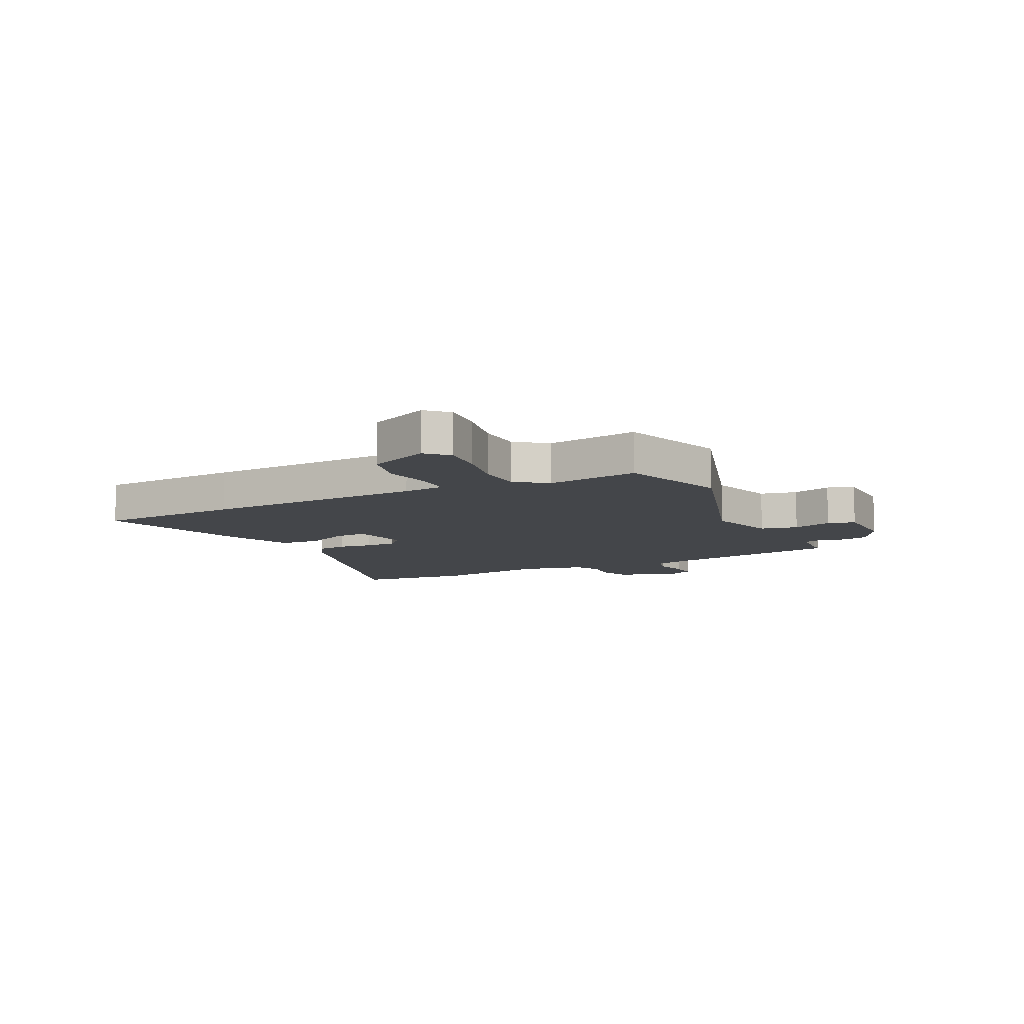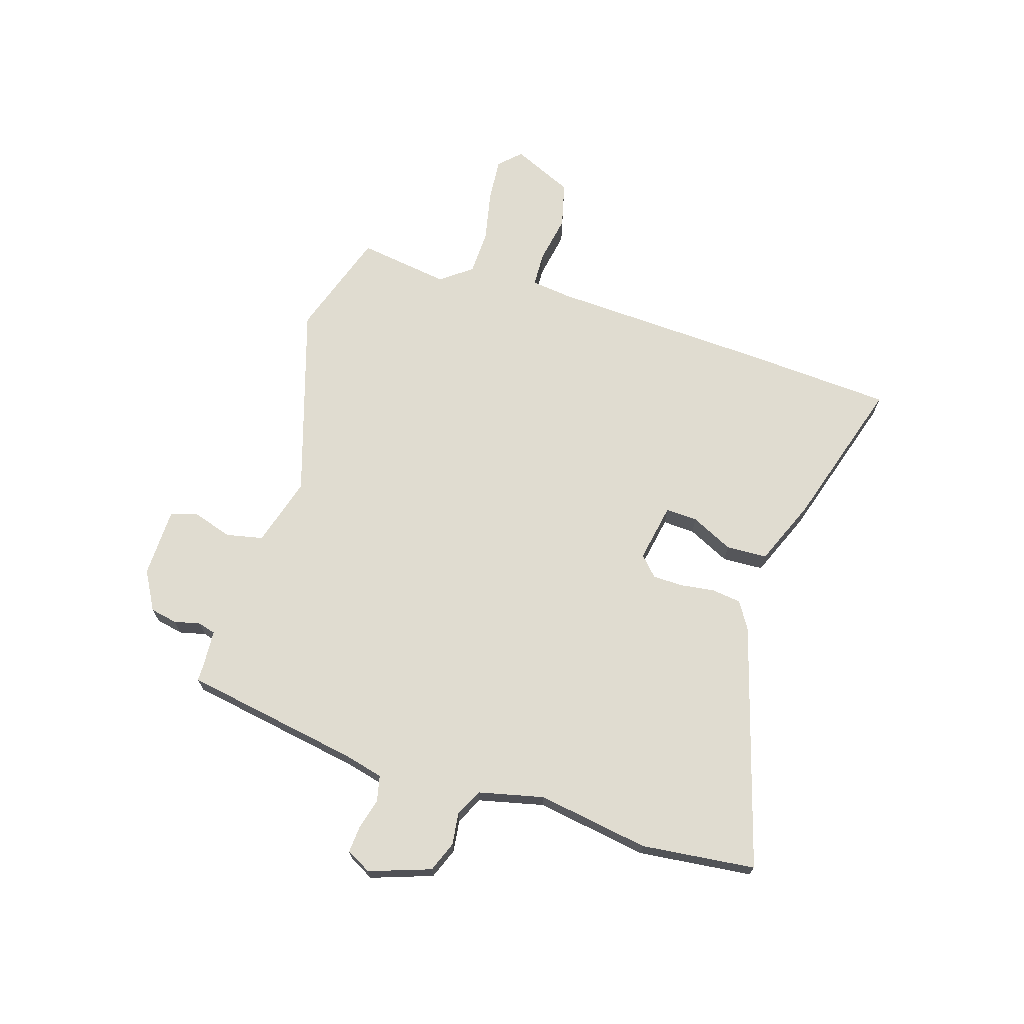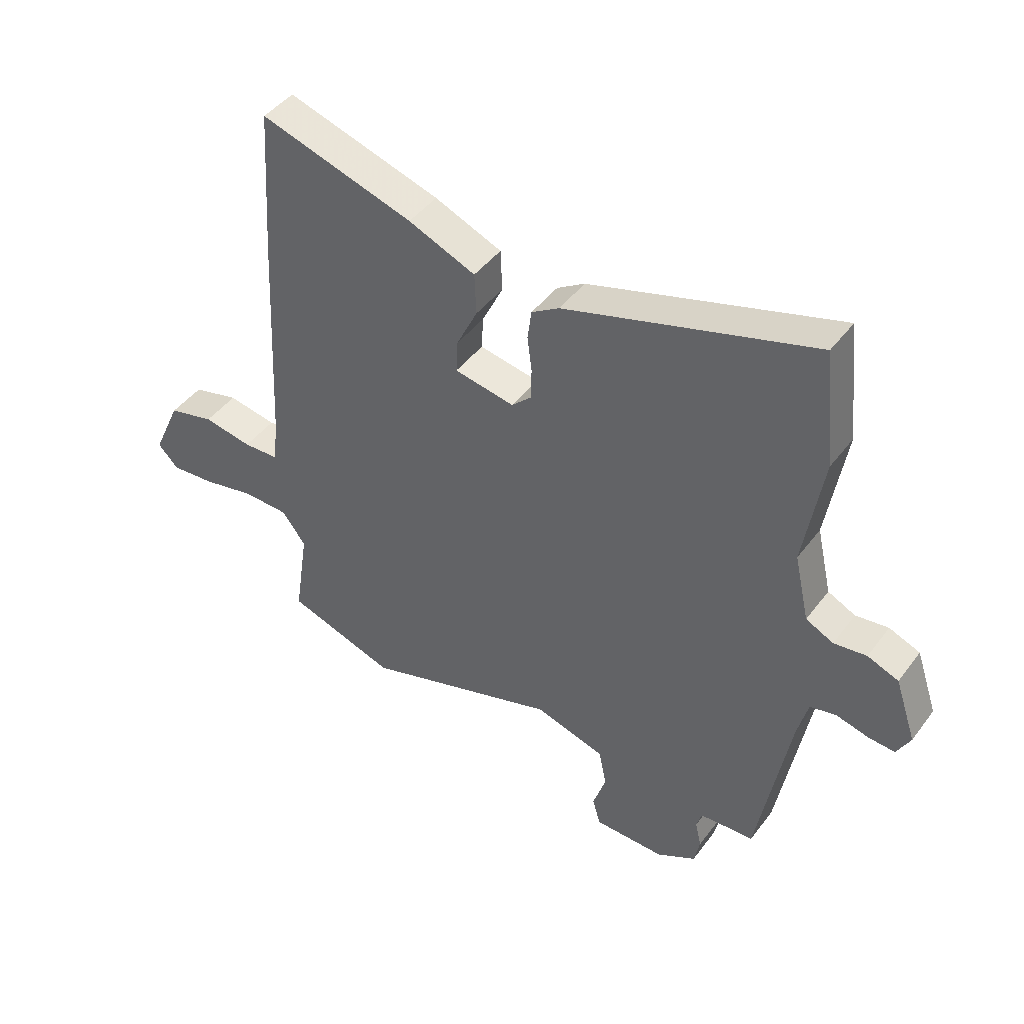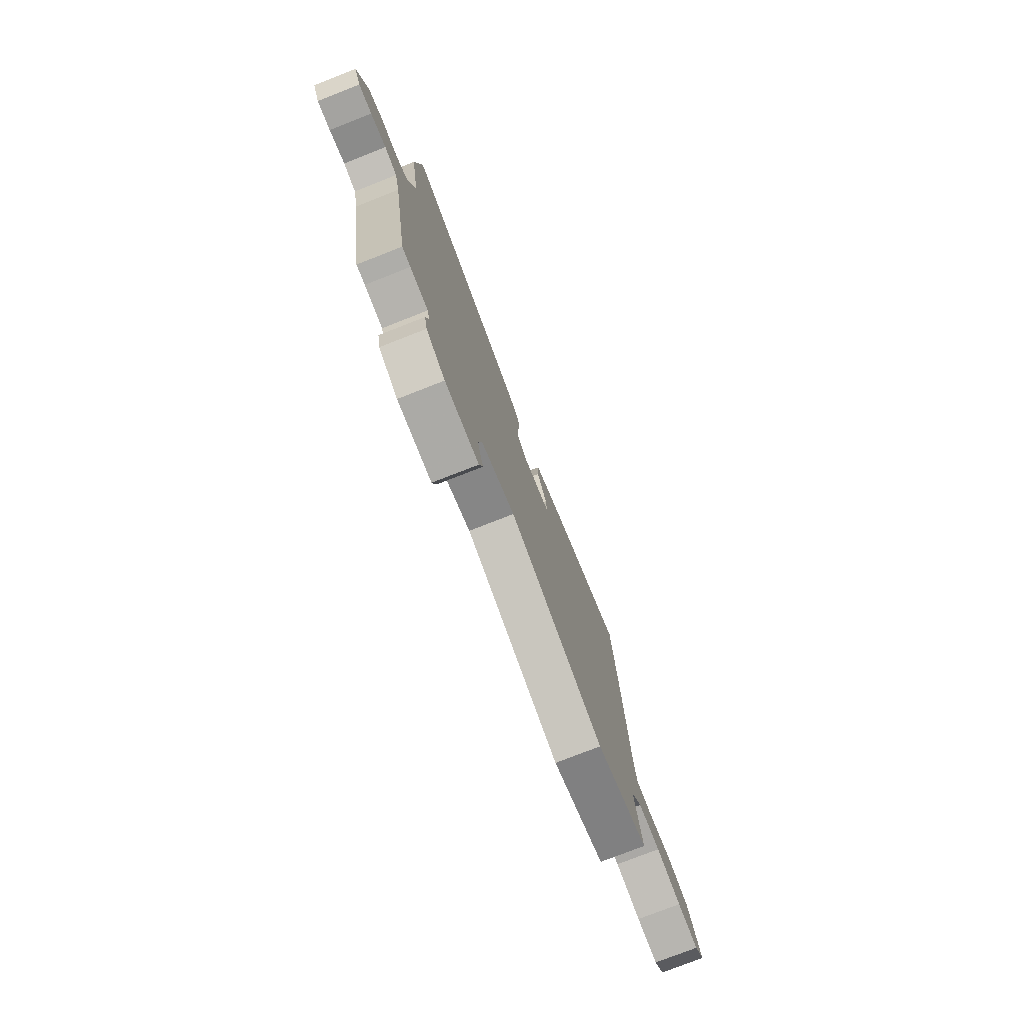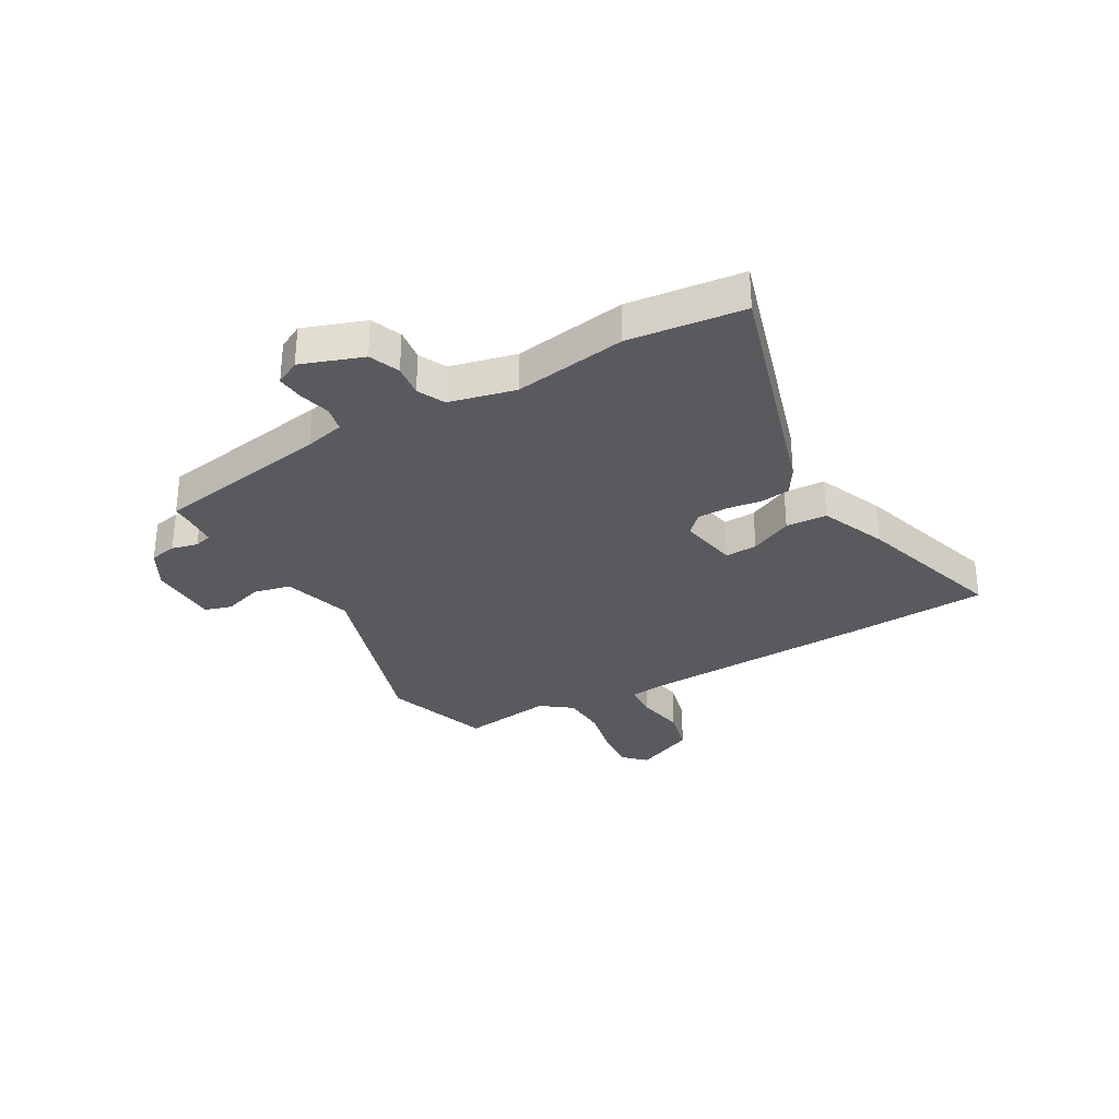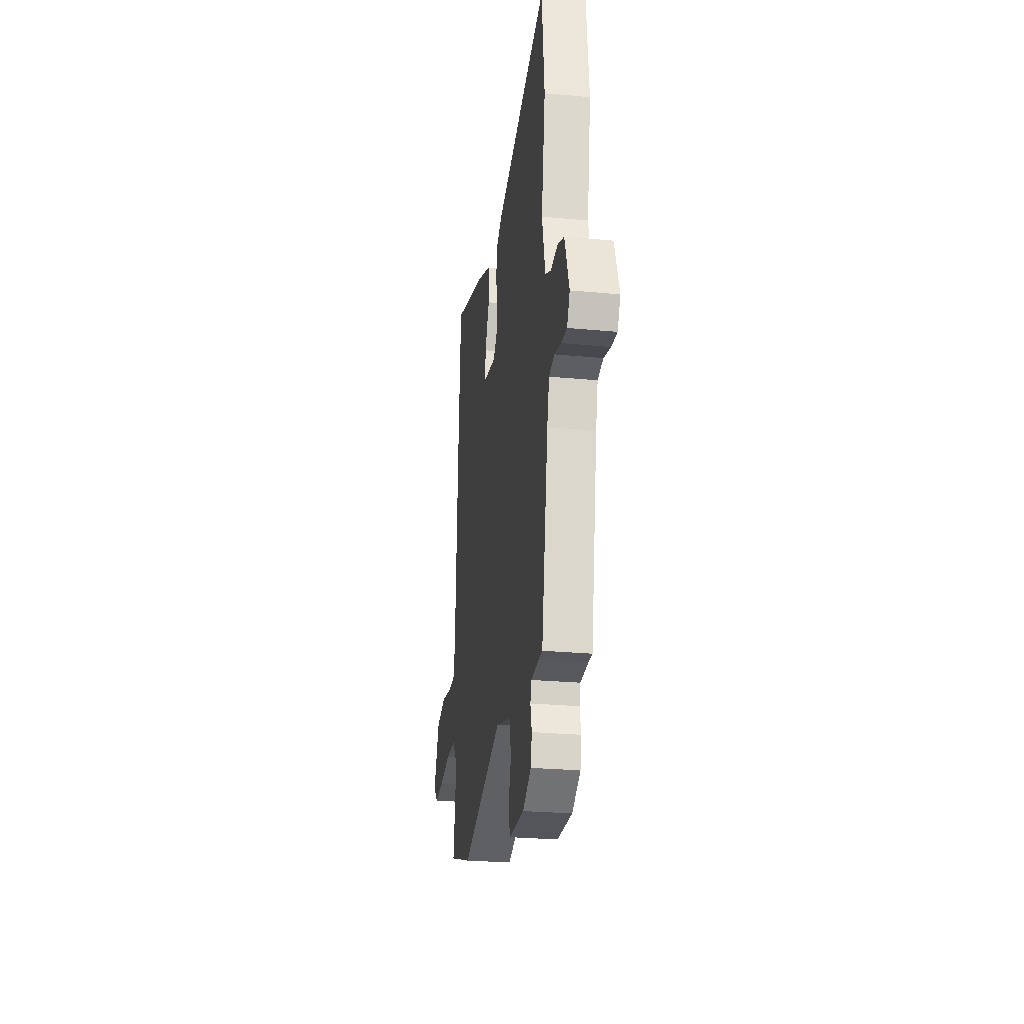
<metadata>
{"format":"obj","ext":"obj","renderer":"f3d","projection":"perspective","resolution":1024,"background":"white","views":[{"elev":-9.4,"azim":116.3,"up":"+Y"},{"elev":69.5,"azim":-72.8,"up":"+Y"},{"elev":44.2,"azim":-145.8,"up":"+Z"},{"elev":-77.1,"azim":-68.6,"up":"+Z"},{"elev":-30.8,"azim":-60.7,"up":"+Y"},{"elev":-26.3,"azim":-98.5,"up":"+Z"}]}
</metadata>
<code>
v 0.515 0.07 -0.495
v 0.322 0.07 -0.56
v -0.026 0.07 -0.452
v -0.151 0.07 -0.489
v -0.165 0.07 -0.556
v -0.142 0.07 -0.627
v -0.156 0.07 -0.676
v -0.282 0.07 -0.679
v -0.352 0.07 -0.64
v -0.362 0.07 -0.591
v -0.351 0.07 -0.544
v -0.36 0.07 -0.512
v -0.426 0.07 -0.508
v -0.457 0.07 -0.508
v -0.513 0.07 -0.19
v -0.531 0.07 -0.118
v -0.577 0.07 -0.108
v -0.634 0.07 -0.123
v -0.682 0.07 -0.127
v -0.706 0.07 -0.082
v -0.668 0.07 0.029
v -0.613 0.07 0.051
v -0.555 0.07 0.044
v -0.506 0.07 0.068
v -0.479 0.07 0.186
v -0.512 0.07 0.388
v -0.49 0.07 0.594
v -0.05 0.07 0.466
v -0.001 0.07 0.436
v 0.006 0.07 0.383
v -0.002 0.07 0.321
v -0.001 0.07 0.266
v 0.034 0.07 0.233
v 0.14 0.07 0.253
v 0.137 0.07 0.311
v 0.1 0.07 0.387
v 0.103 0.07 0.461
v 0.222 0.07 0.511
v 0.494 0.07 0.596
v 0.511 0.07 0.333
v 0.531 0.07 -0.068
v 0.54 0.07 -0.142
v 0.603 0.07 -0.144
v 0.69 0.07 -0.128
v 0.772 0.07 -0.148
v 0.822 0.07 -0.258
v 0.785 0.07 -0.296
v 0.707 0.07 -0.29
v 0.614 0.07 -0.271
v 0.532 0.07 -0.274
v 0.49 0.07 -0.33
v 0.515 0 -0.495
v 0.322 0 -0.56
v -0.026 0 -0.452
v -0.151 0 -0.489
v -0.165 0 -0.556
v -0.142 0 -0.627
v -0.156 0 -0.676
v -0.282 0 -0.679
v -0.352 0 -0.64
v -0.362 0 -0.591
v -0.351 0 -0.544
v -0.36 0 -0.512
v -0.426 0 -0.508
v -0.457 0 -0.508
v -0.513 0 -0.19
v -0.531 0 -0.118
v -0.577 0 -0.108
v -0.634 0 -0.123
v -0.682 0 -0.127
v -0.706 0 -0.082
v -0.668 0 0.029
v -0.613 0 0.051
v -0.555 0 0.044
v -0.506 0 0.068
v -0.479 0 0.186
v -0.512 0 0.388
v -0.49 0 0.594
v -0.05 0 0.466
v -0.001 0 0.436
v 0.006 0 0.383
v -0.002 0 0.321
v -0.001 0 0.266
v 0.034 0 0.233
v 0.14 0 0.253
v 0.137 0 0.311
v 0.1 0 0.387
v 0.103 0 0.461
v 0.222 0 0.511
v 0.494 0 0.596
v 0.511 0 0.333
v 0.531 0 -0.068
v 0.54 0 -0.142
v 0.603 0 -0.144
v 0.69 0 -0.128
v 0.772 0 -0.148
v 0.822 0 -0.258
v 0.785 0 -0.296
v 0.707 0 -0.29
v 0.614 0 -0.271
v 0.532 0 -0.274
v 0.49 0 -0.33
f 47 48 49
f 46 47 49
f 45 46 49
f 44 45 49
f 43 44 49
f 42 43 49 50
f 41 42 50 51
f 40 41 51
f 39 40 51
f 38 39 51
f 37 38 51
f 36 37 51
f 35 36 51
f 29 30 31
f 28 29 31
f 27 28 31
f 26 27 31
f 25 26 31
f 24 25 31 32
f 23 24 32 33
f 21 22 23
f 20 21 23
f 19 20 23
f 18 19 23
f 17 18 23
f 23 33 34
f 17 23 34
f 16 17 34
f 13 14 15
f 15 16 34
f 13 15 34
f 12 13 34
f 9 10 11
f 8 9 11
f 7 8 11
f 6 7 11
f 5 6 11
f 4 5 11 12
f 51 1 2 3
f 34 35 51
f 34 51 3
f 3 4 12 34
f 100 99 98
f 100 98 97
f 100 97 96
f 100 96 95
f 100 95 94
f 101 100 94 93
f 102 101 93 92
f 102 92 91
f 102 91 90
f 102 90 89
f 102 89 88
f 102 88 87
f 102 87 86
f 82 81 80
f 82 80 79
f 82 79 78
f 82 78 77
f 82 77 76
f 83 82 76 75
f 84 83 75 74
f 74 73 72
f 74 72 71
f 74 71 70
f 74 70 69
f 74 69 68
f 85 84 74
f 85 74 68
f 85 68 67
f 66 65 64
f 85 67 66
f 85 66 64
f 85 64 63
f 62 61 60
f 62 60 59
f 62 59 58
f 62 58 57
f 62 57 56
f 63 62 56 55
f 54 53 52 102
f 102 86 85
f 54 102 85
f 85 63 55 54
f 1 52 53 2
f 2 53 54 3
f 3 54 55 4
f 4 55 56 5
f 5 56 57 6
f 6 57 58 7
f 7 58 59 8
f 8 59 60 9
f 9 60 61 10
f 10 61 62 11
f 11 62 63 12
f 12 63 64 13
f 13 64 65 14
f 14 65 66 15
f 15 66 67 16
f 16 67 68 17
f 17 68 69 18
f 18 69 70 19
f 19 70 71 20
f 20 71 72 21
f 21 72 73 22
f 22 73 74 23
f 23 74 75 24
f 24 75 76 25
f 25 76 77 26
f 26 77 78 27
f 27 78 79 28
f 28 79 80 29
f 29 80 81 30
f 30 81 82 31
f 31 82 83 32
f 32 83 84 33
f 33 84 85 34
f 34 85 86 35
f 35 86 87 36
f 36 87 88 37
f 37 88 89 38
f 38 89 90 39
f 39 90 91 40
f 40 91 92 41
f 41 92 93 42
f 42 93 94 43
f 43 94 95 44
f 44 95 96 45
f 45 96 97 46
f 46 97 98 47
f 47 98 99 48
f 48 99 100 49
f 49 100 101 50
f 50 101 102 51
f 51 102 52 1

</code>
